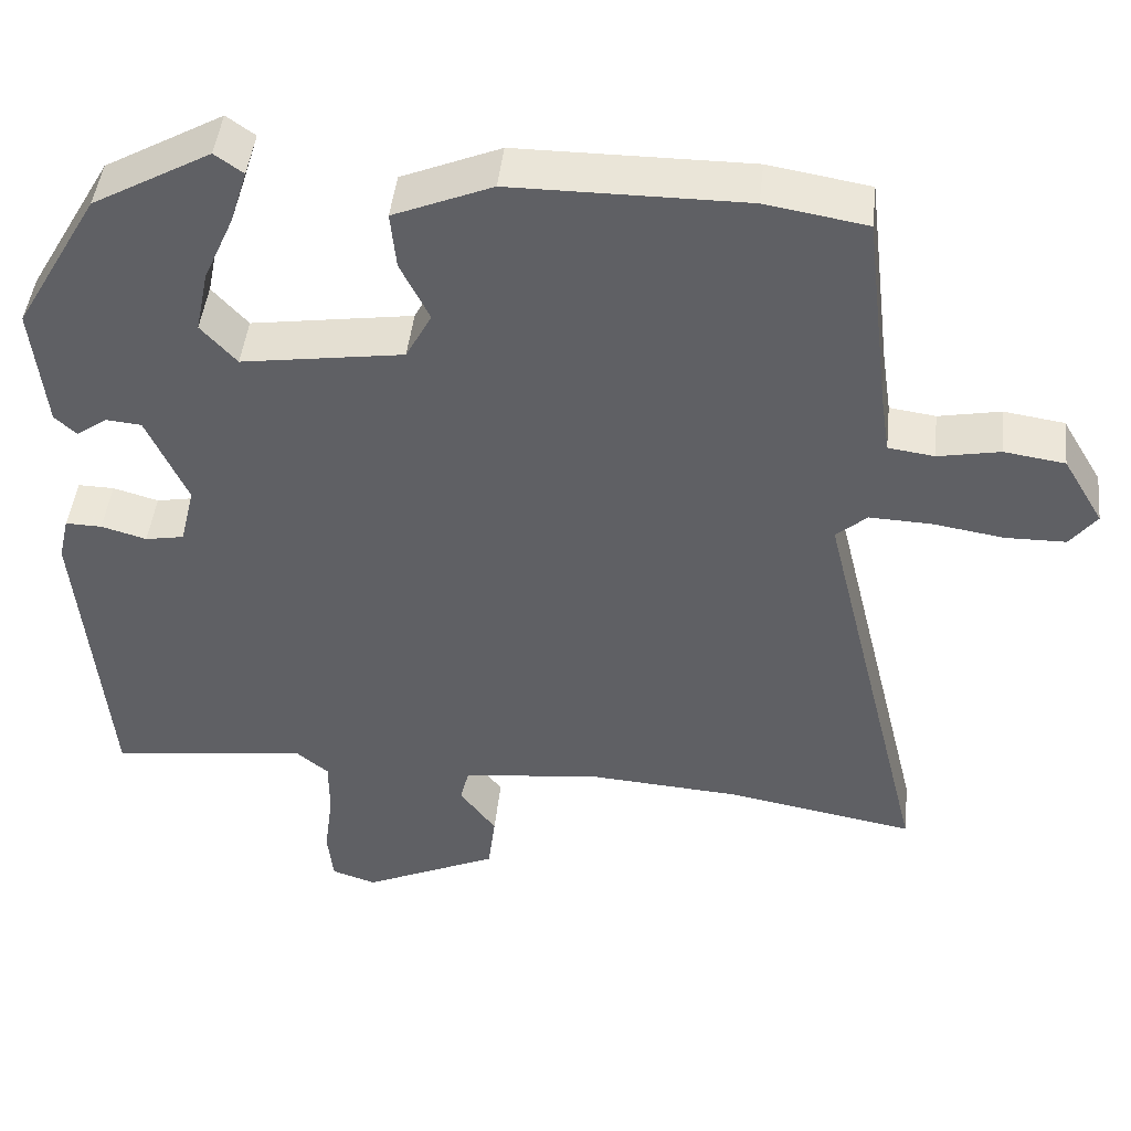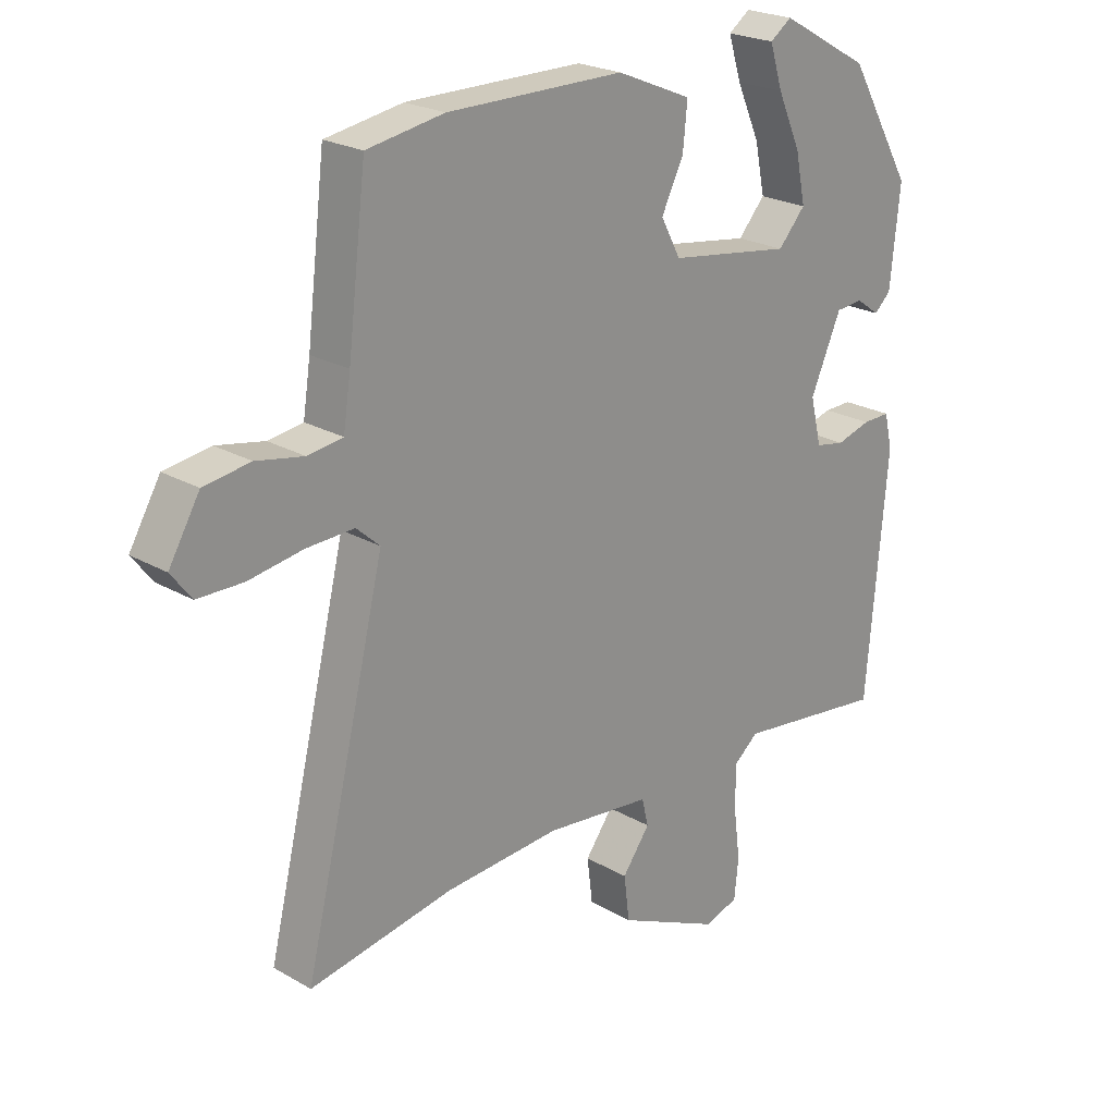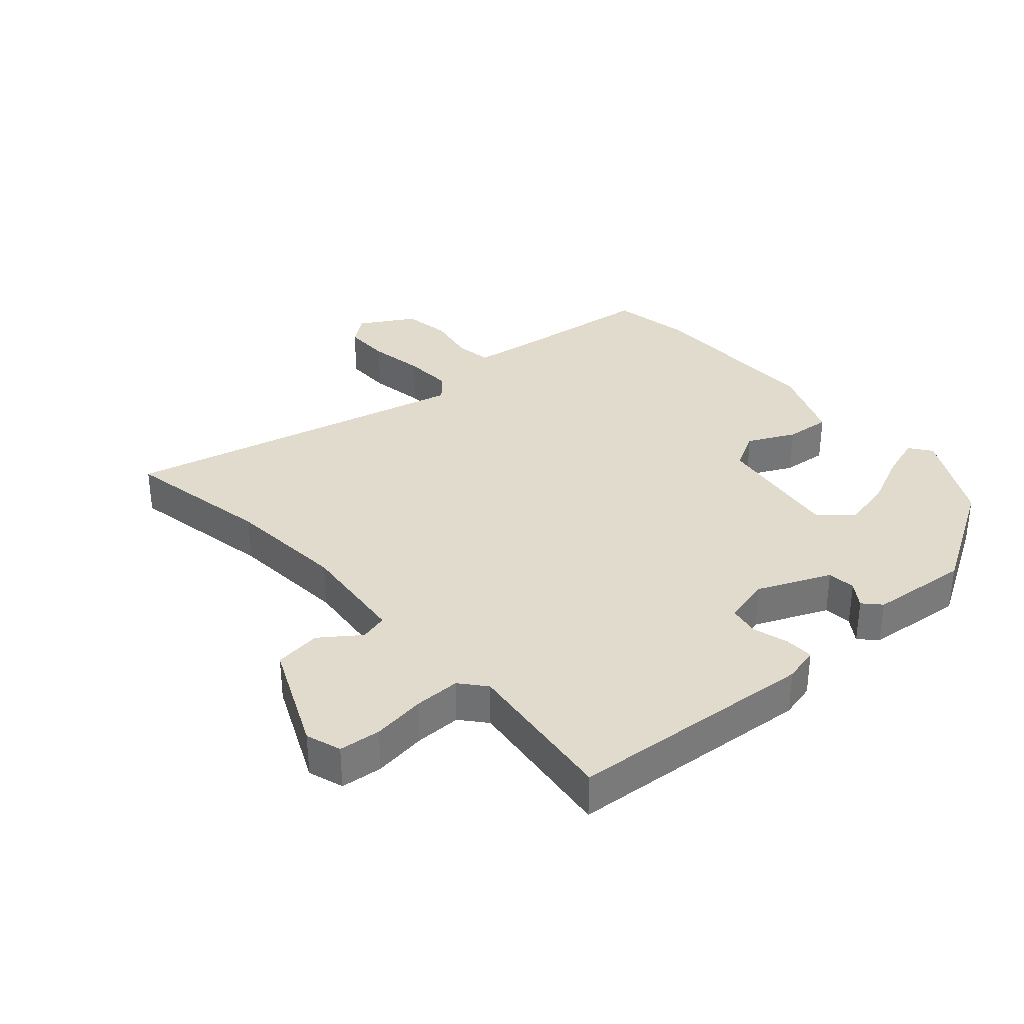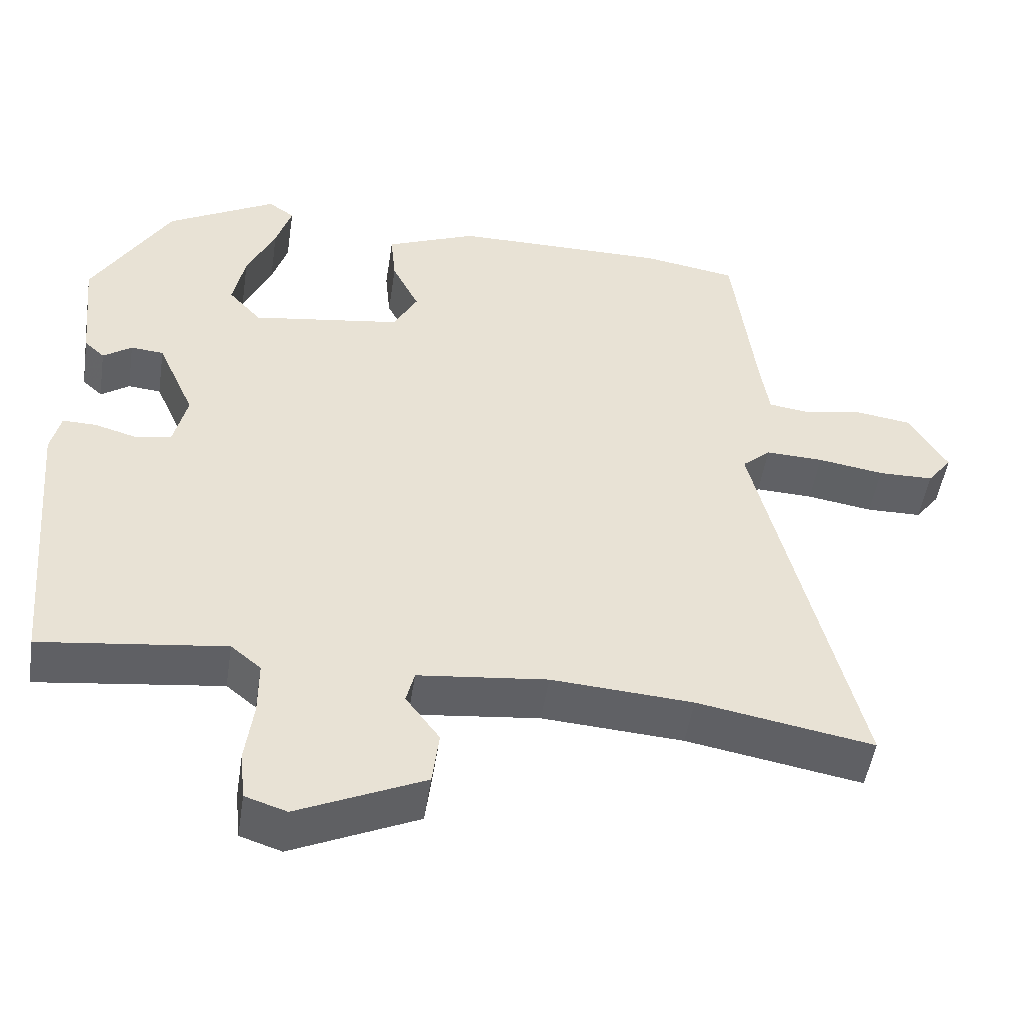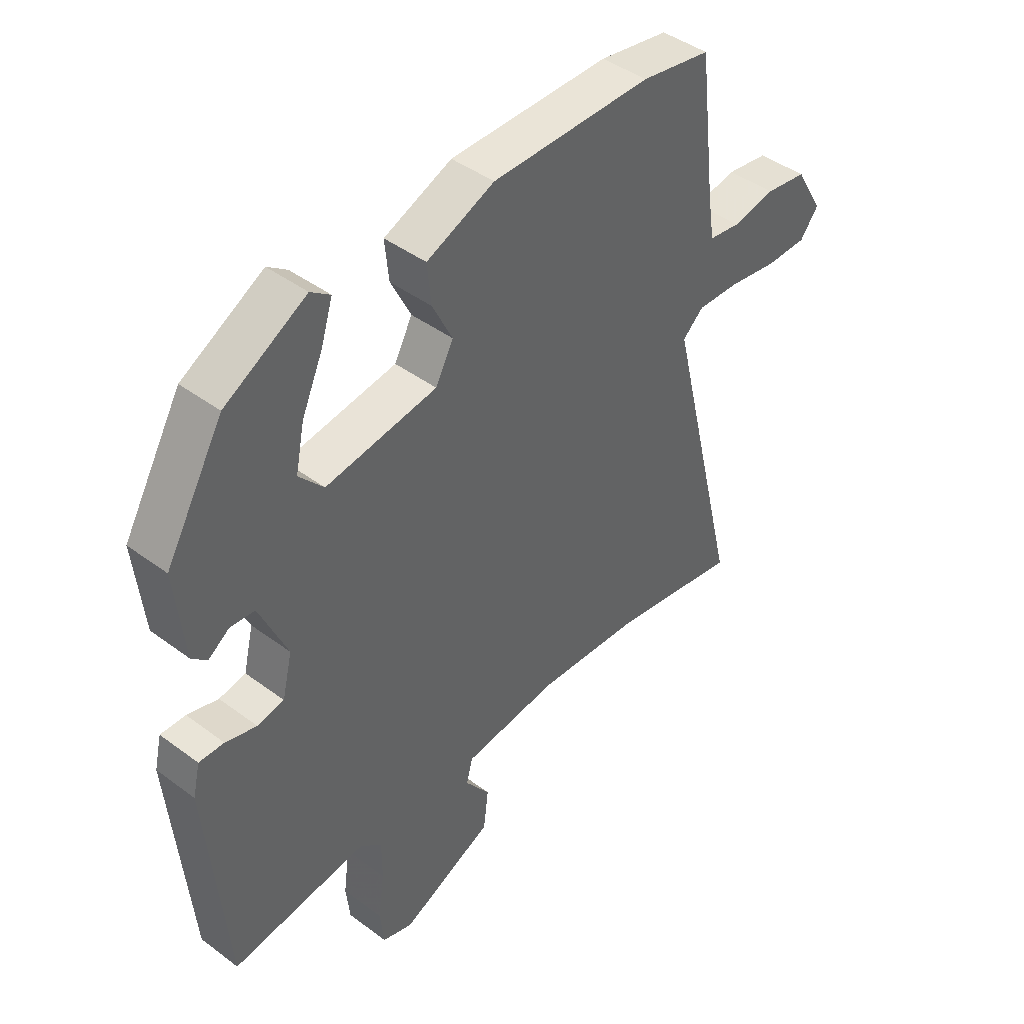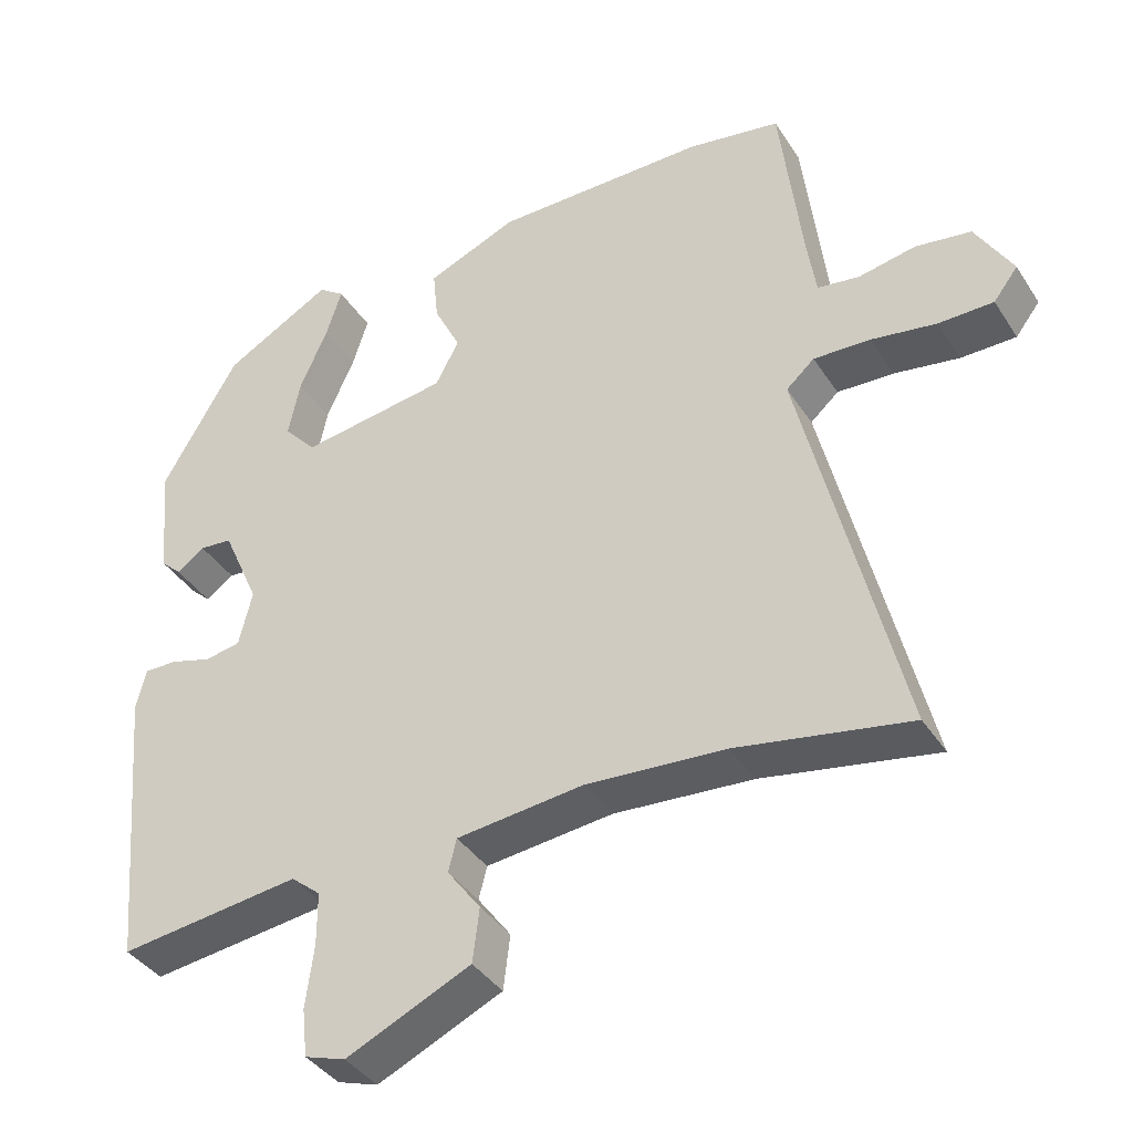
<metadata>
{"format":"obj","ext":"obj","renderer":"f3d","projection":"perspective","resolution":1024,"background":"white","views":[{"elev":45.6,"azim":6.2,"up":"+Z"},{"elev":22.9,"azim":134.5,"up":"+Z"},{"elev":33.8,"azim":-131.9,"up":"+Y"},{"elev":-50.0,"azim":-8.6,"up":"+Z"},{"elev":43.5,"azim":-48.7,"up":"+Z"},{"elev":-38.6,"azim":29.4,"up":"+Z"}]}
</metadata>
<code>
v 0.392 0.07 0.518
v 0.517 0.07 0.497
v 0.547 0.07 0.25
v 0.559 0.07 0.171
v 0.616 0.07 0.163
v 0.693 0.07 0.178
v 0.768 0.07 0.167
v 0.818 0.07 0.082
v 0.785 0.07 0.039
v 0.711 0.07 0.038
v 0.623 0.07 0.052
v 0.546 0.07 0.055
v 0.508 0.07 0.021
v 0.641 0.07 -0.525
v 0.407 0.07 -0.483
v 0.219 0.07 -0.47
v 0.047 0.07 -0.489
v 0.036 0.07 -0.533
v 0.081 0.07 -0.594
v 0.072 0.07 -0.667
v -0.096 0.07 -0.744
v -0.151 0.07 -0.726
v -0.158 0.07 -0.661
v -0.147 0.07 -0.578
v -0.147 0.07 -0.506
v -0.187 0.07 -0.473
v -0.432 0.07 -0.504
v -0.466 0.07 -0.118
v -0.453 0.07 -0.062
v -0.408 0.07 -0.063
v -0.352 0.07 -0.079
v -0.304 0.07 -0.07
v -0.286 0.07 0.005
v -0.336 0.07 0.118
v -0.38 0.07 0.122
v -0.418 0.07 0.095
v -0.445 0.07 0.12
v -0.461 0.07 0.275
v -0.357 0.07 0.454
v -0.211 0.07 0.536
v -0.176 0.07 0.511
v -0.197 0.07 0.444
v -0.235 0.07 0.359
v -0.251 0.07 0.281
v -0.207 0.07 0.232
v -0.007 0.07 0.262
v 0.025 0.07 0.322
v -0.011 0.07 0.395
v -0.018 0.07 0.466
v 0.104 0.07 0.517
v 0.392 0 0.518
v 0.517 0 0.497
v 0.547 0 0.25
v 0.559 0 0.171
v 0.616 0 0.163
v 0.693 0 0.178
v 0.768 0 0.167
v 0.818 0 0.082
v 0.785 0 0.039
v 0.711 0 0.038
v 0.623 0 0.052
v 0.546 0 0.055
v 0.508 0 0.021
v 0.641 0 -0.525
v 0.407 0 -0.483
v 0.219 0 -0.47
v 0.047 0 -0.489
v 0.036 0 -0.533
v 0.081 0 -0.594
v 0.072 0 -0.667
v -0.096 0 -0.744
v -0.151 0 -0.726
v -0.158 0 -0.661
v -0.147 0 -0.578
v -0.147 0 -0.506
v -0.187 0 -0.473
v -0.432 0 -0.504
v -0.466 0 -0.118
v -0.453 0 -0.062
v -0.408 0 -0.063
v -0.352 0 -0.079
v -0.304 0 -0.07
v -0.286 0 0.005
v -0.336 0 0.118
v -0.38 0 0.122
v -0.418 0 0.095
v -0.445 0 0.12
v -0.461 0 0.275
v -0.357 0 0.454
v -0.211 0 0.536
v -0.176 0 0.511
v -0.197 0 0.444
v -0.235 0 0.359
v -0.251 0 0.281
v -0.207 0 0.232
v -0.007 0 0.262
v 0.025 0 0.322
v -0.011 0 0.395
v -0.018 0 0.466
v 0.104 0 0.517
f 47 48 49 50
f 47 50 1 2
f 46 47 2 3
f 45 46 3 4
f 40 41 42 43
f 40 43 44
f 39 40 44
f 38 39 44
f 35 36 37 38
f 34 35 38 44
f 33 34 44 45
f 28 29 30 31
f 26 27 28 31
f 25 26 31 32
f 21 22 23 24
f 21 24 25
f 18 19 20 21
f 17 18 21 25
f 16 17 25 32
f 13 14 15
f 13 15 16 32
f 8 9 10 11
f 8 11 12
f 5 6 7 8
f 5 8 12
f 13 32 33 45
f 12 13 45
f 4 5 12 45
f 100 99 98 97
f 52 51 100 97
f 53 52 97 96
f 54 53 96 95
f 93 92 91 90
f 94 93 90
f 94 90 89
f 94 89 88
f 88 87 86 85
f 94 88 85 84
f 95 94 84 83
f 81 80 79 78
f 81 78 77 76
f 82 81 76 75
f 74 73 72 71
f 75 74 71
f 71 70 69 68
f 75 71 68 67
f 82 75 67 66
f 65 64 63
f 82 66 65 63
f 61 60 59 58
f 62 61 58
f 58 57 56 55
f 62 58 55
f 95 83 82 63
f 95 63 62
f 95 62 55 54
f 1 51 52 2
f 2 52 53 3
f 3 53 54 4
f 4 54 55 5
f 5 55 56 6
f 6 56 57 7
f 7 57 58 8
f 8 58 59 9
f 9 59 60 10
f 10 60 61 11
f 11 61 62 12
f 12 62 63 13
f 13 63 64 14
f 14 64 65 15
f 15 65 66 16
f 16 66 67 17
f 17 67 68 18
f 18 68 69 19
f 19 69 70 20
f 20 70 71 21
f 21 71 72 22
f 22 72 73 23
f 23 73 74 24
f 24 74 75 25
f 25 75 76 26
f 26 76 77 27
f 27 77 78 28
f 28 78 79 29
f 29 79 80 30
f 30 80 81 31
f 31 81 82 32
f 32 82 83 33
f 33 83 84 34
f 34 84 85 35
f 35 85 86 36
f 36 86 87 37
f 37 87 88 38
f 38 88 89 39
f 39 89 90 40
f 40 90 91 41
f 41 91 92 42
f 42 92 93 43
f 43 93 94 44
f 44 94 95 45
f 45 95 96 46
f 46 96 97 47
f 47 97 98 48
f 48 98 99 49
f 49 99 100 50
f 50 100 51 1

</code>
